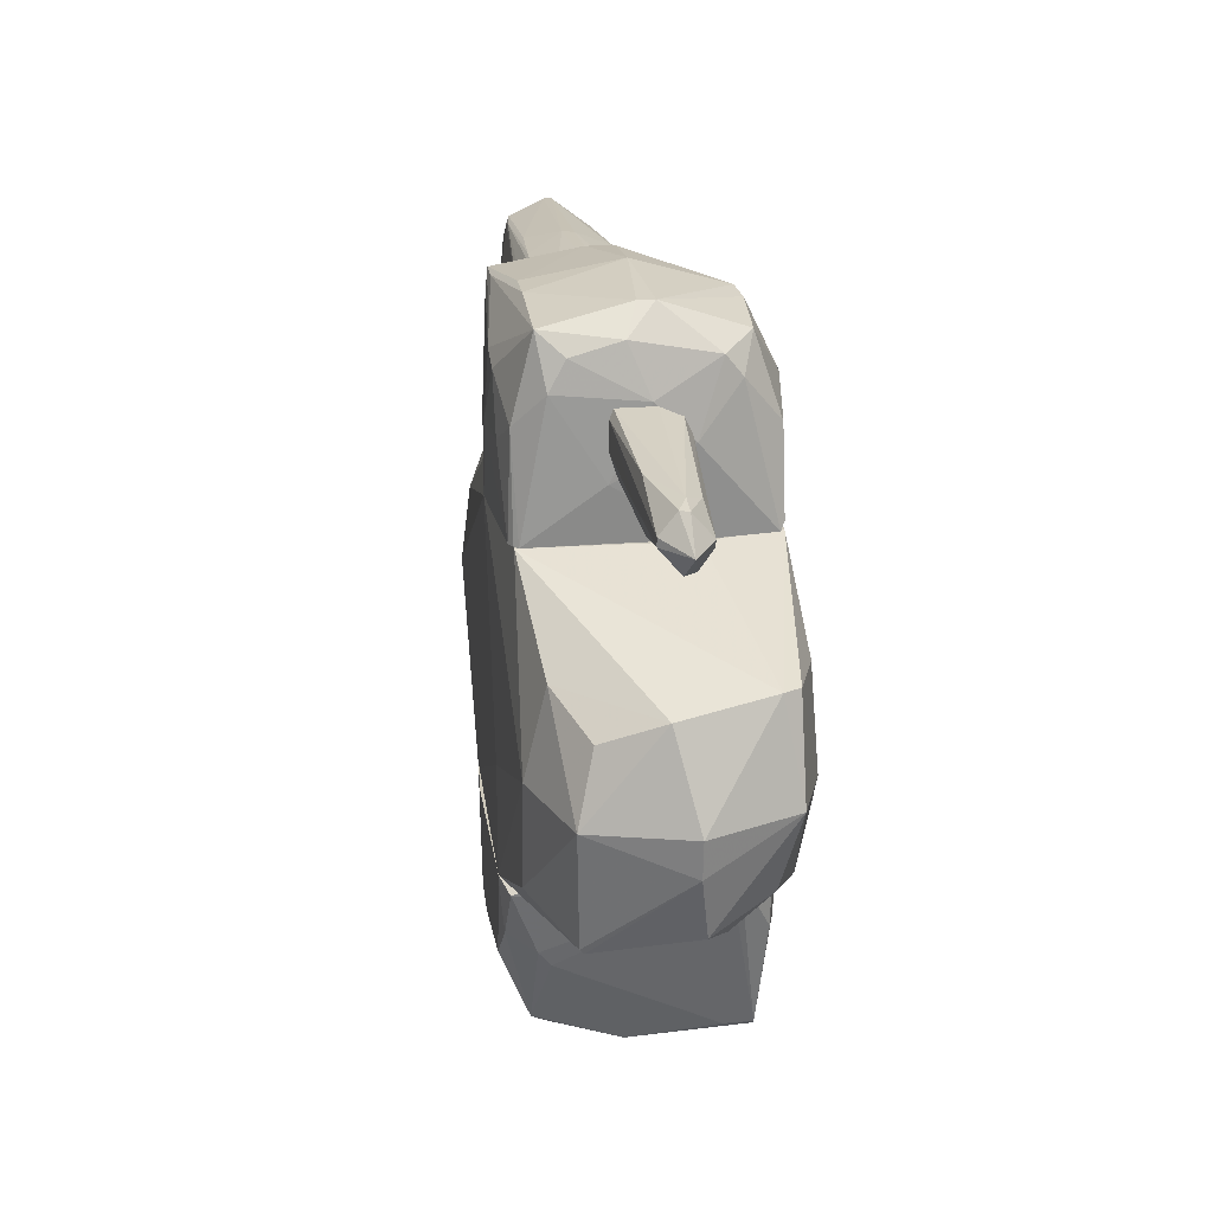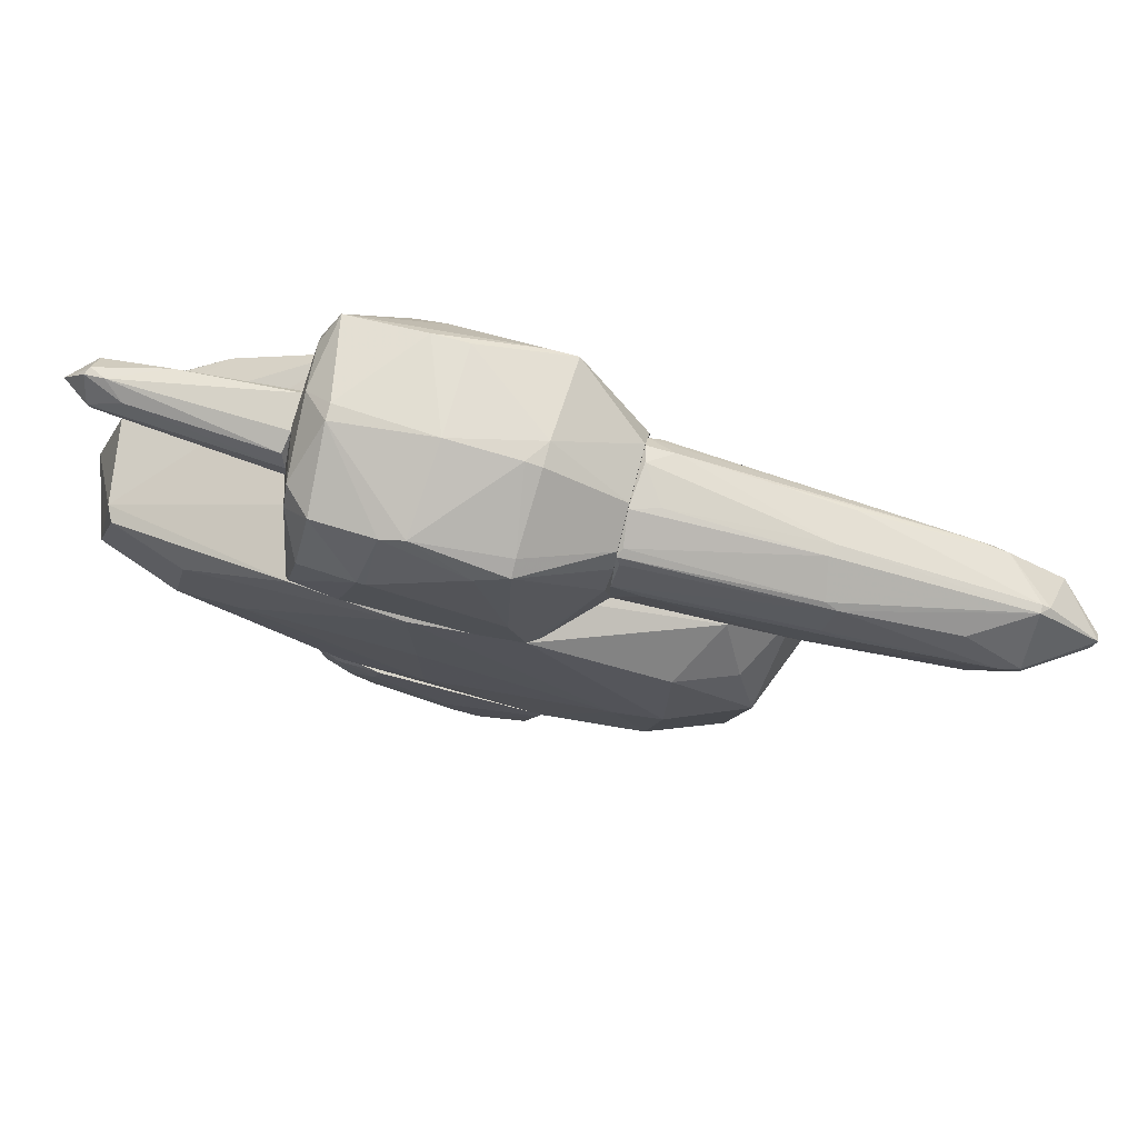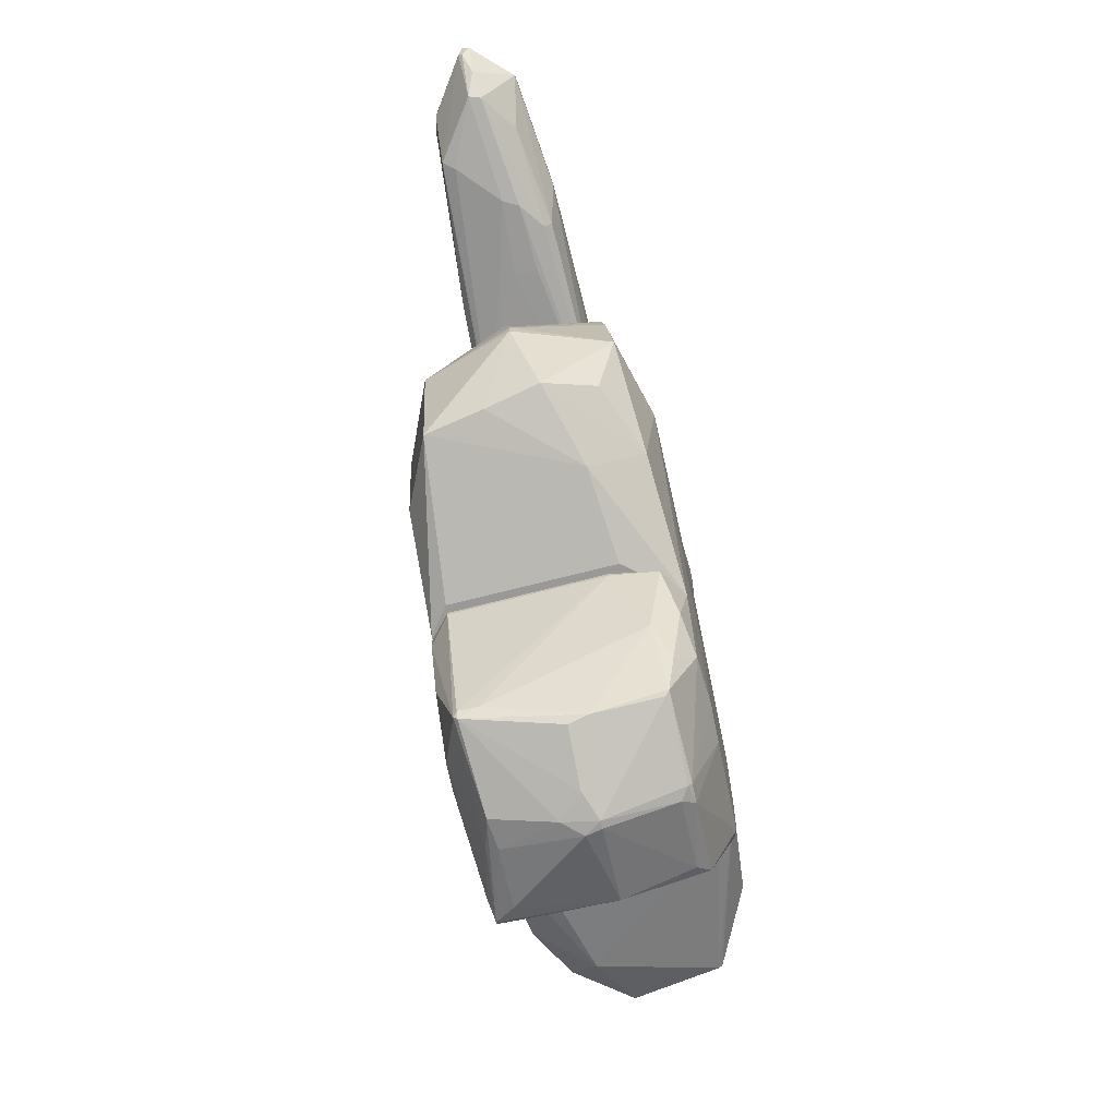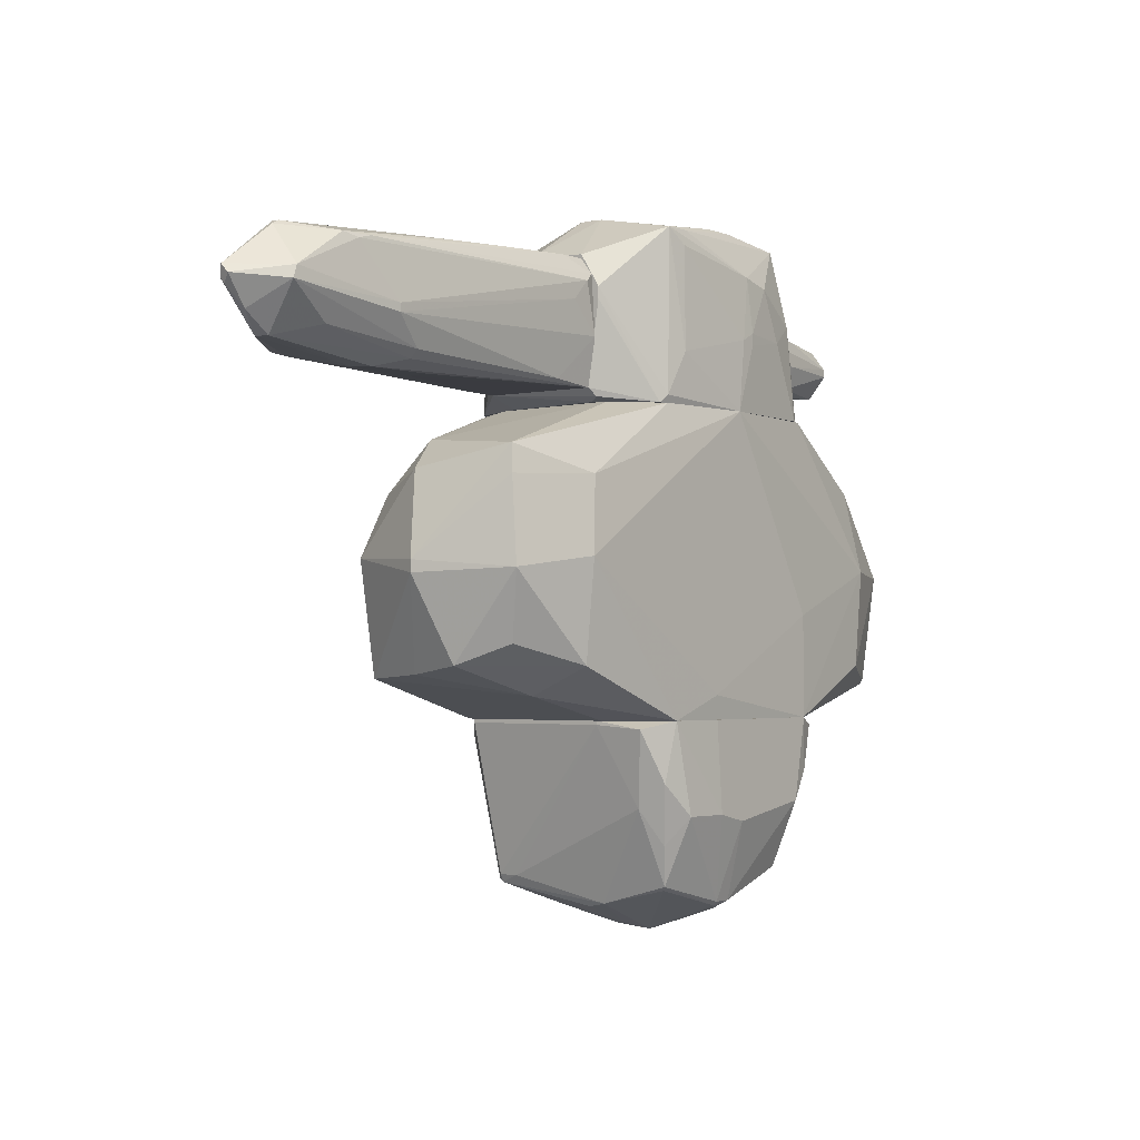
<metadata>
{"format":"obj","ext":"obj","renderer":"f3d","projection":"perspective","resolution":1024,"background":"white","views":[{"elev":22.6,"azim":-98.1,"up":"+Y"},{"elev":76.3,"azim":14.7,"up":"+Y"},{"elev":-69.1,"azim":101.7,"up":"+Y"},{"elev":-2.3,"azim":126.8,"up":"+Y"}]}
</metadata>
<code>
o convex_0
v -0.1362 -3.311 -0.01958
v -1.351 -1.624 -1.066
v -1.351 -1.59 -1.066
v -1.453 -1.59 0.9256
v 0.8429 -1.59 -0.4582
v 0.5727 -1.725 1.027
v -1.216 -3.075 0.858
v -0.5074 -3.109 -0.8297
v 0.4715 -2.974 0.7906
v 0.4715 -2.602 -0.8635
v -1.216 -2.872 -0.8297
v 0.539 -1.59 -1.032
v -1.655 -1.624 0.5877
v 0.7752 -1.59 0.858
v -0.3725 -2.434 -1.066
v 0.37 -2.94 -0.7957
v -0.4734 -3.379 0.01382
v -0.2375 -2.704 0.9932
v -1.588 -1.59 -0.8297
v -1.183 -3.143 -0.1208
v -0.9127 -1.86 1.027
v -0.2712 -3.21 0.7231
v -1.216 -2.299 -1.066
v 0.8089 -1.657 -0.8633
v 0.37 -3.109 -0.1882
v 0.3365 -2.366 -1.032
v -1.453 -2.198 -0.7957
v 0.6402 -2.299 -0.7283
v -1.25 -3.041 0.858
v -0.8449 -1.59 1.027
v -0.3725 -3.379 -0.1208
v -1.183 -2.164 0.9932
v 0.5052 -2.906 0.7906
v -0.00123 -2.704 0.9932
v -1.554 -1.657 -0.9985
v -0.00123 -1.59 -1.066
v -1.419 -2.13 0.9256
v -0.3387 -3.109 -0.8297
v 0.4375 -2.333 0.9932
v 0.5727 -1.59 1.027
v -0.2712 -2.299 1.027
v 0.8429 -1.624 -0.4582
v 0.6065 -2.096 -0.9647
v -1.655 -1.59 0.6555
v -1.25 -3.041 0.6217
v -1.115 -2.974 -0.7283
v -0.4397 -3.379 -0.1208
v 0.3365 -3.143 -0.01958
v 0.4715 -2.94 0.8244
v 0.5052 -2.906 0.6217
v 0.7752 -1.624 0.858
v -0.3387 -3.143 -0.7957
v -1.081 -3.143 0.6891
v -0.3387 -3.345 0.1829
v -1.25 -1.725 0.9932
v -1.048 -3.008 0.8918
v -1.419 -2.029 -1.032
v -0.5409 -3.21 0.6891
v 0.3365 -2.974 -0.7623
v -0.06872 -2.366 -1.066
v -1.588 -1.657 -0.7623
v -1.419 -2.333 -0.6947
v -0.4397 -3.176 -0.7283
v -0.5409 -3.143 0.7906
f 34 56 64
f 5 12 14
f 2 3 15
f 12 3 19
f 8 11 23
f 2 15 23
f 15 8 23
f 12 5 24
f 10 16 26
f 16 10 28
f 10 24 28
f 25 16 28
f 20 7 29
f 21 6 30
f 25 1 31
f 29 7 32
f 3 2 35
f 19 3 35
f 3 12 36
f 15 3 36
f 29 32 37
f 8 15 38
f 26 16 38
f 6 34 39
f 6 14 40
f 14 12 40
f 4 30 40
f 30 6 40
f 6 21 41
f 32 18 41
f 21 32 41
f 34 6 41
f 18 34 41
f 5 14 42
f 24 5 42
f 28 24 42
f 12 24 43
f 24 10 43
f 26 12 43
f 10 26 43
f 12 19 44
f 19 13 44
f 13 29 44
f 37 4 44
f 29 37 44
f 40 12 44
f 4 40 44
f 29 13 45
f 20 29 45
f 11 8 46
f 20 11 46
f 17 20 47
f 31 17 47
f 20 46 47
f 9 1 48
f 1 25 48
f 25 9 48
f 22 9 49
f 9 33 49
f 6 39 49
f 39 34 49
f 9 25 50
f 25 28 50
f 33 9 50
f 28 42 50
f 42 33 50
f 14 6 51
f 42 14 51
f 33 42 51
f 6 49 51
f 49 33 51
f 8 38 52
f 38 16 52
f 7 20 53
f 20 17 53
f 1 9 54
f 9 22 54
f 31 1 54
f 17 31 54
f 30 4 55
f 21 30 55
f 32 21 55
f 4 37 55
f 37 32 55
f 32 7 56
f 18 32 56
f 34 18 56
f 23 11 57
f 2 23 57
f 11 27 57
f 35 2 57
f 27 35 57
f 22 7 58
f 7 53 58
f 53 17 58
f 54 22 58
f 17 54 58
f 16 25 59
f 25 31 59
f 52 16 59
f 31 52 59
f 12 26 60
f 36 12 60
f 15 36 60
f 38 15 60
f 26 38 60
f 13 19 61
f 27 13 61
f 19 35 61
f 35 27 61
f 11 20 62
f 13 27 62
f 27 11 62
f 45 13 62
f 20 45 62
f 46 8 63
f 31 47 63
f 47 46 63
f 52 31 63
f 8 52 63
f 7 22 64
f 22 49 64
f 49 34 64
f 56 7 64
o convex_1
v -3.411 -0.6106 0.04768
v 0.8763 0.9759 -0.492
v 0.8763 0.9759 -0.5931
v 2.26 -1.218 0.2505
v -0.4395 0.942 1.027
v -1.351 -1.59 -1.066
v -1.182 -1.59 0.9931
v -1.486 0.9759 -0.9308
v 2.328 0.3006 -0.7622
v -2.972 0.503 0.7566
v 2.328 -0.307 0.7568
v 0.539 -1.59 -1.032
v -3.006 -1.286 -0.6945
v 0.6063 -1.59 1.027
v 1.957 0.6381 0.3516
v -3.174 -0.3406 -0.7283
v -0.4061 0.9759 -1.032
v -3.006 -0.9482 0.6217
v 2.362 -0.4079 -0.8296
v -2.499 -0.3745 0.9931
v 0.5051 0.9759 0.9592
v -3.174 0.4018 -0.1207
v -1.385 0.9759 0.9594
v 1.518 -1.117 1.027
v 1.653 -0.307 -1.032
v -2.465 -0.307 -0.9985
v 2.632 -0.3406 -0.01956
v -2.736 -1.387 0.3516
v 2.362 -1.151 -0.2219
v 2.294 0.5369 -0.7283
v 2.159 -1.252 0.7568
v 1.247 -0.4079 1.061
v 2.463 0.3681 0.08141
v -0.4061 -1.151 1.061
v -3.208 -0.2733 0.7566
v 1.619 -1.151 -0.9308
v 0.9102 -1.59 -0.5596
v -3.276 -1.117 0.1153
v 1.653 0.4018 0.858
v -2.465 0.4018 -0.8296
v -2.465 -1.117 0.858
v -2.364 -1.151 -0.9985
v -3.445 -0.307 0.04768
v 0.5051 0.9759 -0.9308
v -1.689 -1.59 0.6217
v 1.653 -0.3409 1.027
v 1.551 0.3342 -0.9648
v -1.351 -0.7118 -1.066
v -3.039 0.503 0.6217
v -1.587 -1.59 -0.8973
v -2.33 0.4018 0.9594
v -0.4061 -0.1382 1.061
v 0.8424 -1.59 0.858
v -0.001663 -1.387 -1.066
v 1.686 -1.387 -0.4582
v -1.52 0.9759 0.3516
v -1.925 -0.2396 1.027
v 0.7752 0.9759 0.5542
v 2.193 -0.9821 -0.6608
v 2.159 0.1991 0.6217
v -3.006 0.1994 -0.5933
v -3.006 -1.32 -0.6608
v -1.419 -1.59 0.9594
v 2.632 -0.4418 -0.01956
f 75 95 128
f 66 67 72
f 71 70 76
f 71 76 78
f 77 65 80
f 72 67 81
f 66 72 85
f 85 72 87
f 69 85 87
f 73 83 89
f 72 81 90
f 83 73 91
f 67 66 94
f 66 79 94
f 91 73 94
f 75 88 95
f 88 78 95
f 78 88 96
f 75 91 97
f 94 79 97
f 91 94 97
f 71 78 98
f 84 71 98
f 78 96 98
f 84 74 99
f 76 89 100
f 89 83 100
f 78 76 101
f 92 82 102
f 99 65 102
f 82 99 102
f 79 85 103
f 86 72 104
f 72 90 104
f 90 80 104
f 82 92 105
f 99 82 105
f 84 99 105
f 70 77 106
f 77 80 106
f 90 70 106
f 80 90 106
f 80 65 107
f 86 80 107
f 65 99 107
f 81 67 108
f 67 94 108
f 70 71 109
f 85 69 110
f 88 75 110
f 69 96 110
f 96 88 110
f 103 85 110
f 75 103 110
f 89 81 111
f 73 89 111
f 94 73 111
f 81 108 111
f 108 94 111
f 70 90 112
f 90 81 112
f 72 86 113
f 74 87 113
f 99 74 113
f 86 107 113
f 107 99 113
f 70 109 114
f 109 92 114
f 74 84 115
f 87 74 115
f 69 87 115
f 96 69 116
f 98 96 116
f 95 78 117
f 78 101 117
f 101 95 117
f 76 70 118
f 89 76 118
f 81 89 118
f 70 112 118
f 112 81 118
f 93 68 119
f 68 95 119
f 76 100 119
f 100 93 119
f 101 76 119
f 95 101 119
f 87 72 120
f 72 113 120
f 113 87 120
f 84 98 121
f 69 115 121
f 115 84 121
f 116 69 121
f 98 116 121
f 79 66 122
f 66 85 122
f 85 79 122
f 83 93 123
f 100 83 123
f 93 100 123
f 75 97 124
f 97 79 124
f 79 103 124
f 103 75 124
f 80 86 125
f 86 104 125
f 104 80 125
f 77 70 126
f 65 77 126
f 102 65 126
f 92 102 126
f 70 114 126
f 114 92 126
f 71 84 127
f 84 105 127
f 105 92 127
f 109 71 127
f 92 109 127
f 91 75 128
f 83 91 128
f 68 93 128
f 93 83 128
f 95 68 128
o convex_2
v 3.071 1.111 -0.3909
v 1.282 2.158 -0.01978
v 2.531 2.124 0.01403
v 1.046 1.145 0.4868
v 4.118 1.617 0.3517
v 1.046 1.482 -0.5935
v 3.814 1.955 -0.3909
v 1.046 2.022 0.3854
v 4.286 1.179 0.01403
v 1.046 2.124 -0.4584
v 1.046 1.077 -0.5259
v 4.32 1.55 -0.3909
v 4.118 2.022 0.01403
v 3.78 1.145 0.3517
v 3.375 1.043 -0.08695
v 3.341 1.483 -0.5259
v 1.282 1.584 0.5206
v 4.624 1.651 0.01403
v 1.147 1.921 -0.5935
v 1.046 1.077 0.4529
v 2.7 1.955 0.3517
v 2.902 1.584 0.4529
v 2.497 1.179 0.4529
v 4.252 1.179 -0.08695
v 2.025 2.09 -0.4247
v 3.071 1.179 -0.4584
v 3.645 1.887 0.2842
v 1.046 1.651 0.5206
v 2.734 1.043 -0.2559
v 4.59 1.516 0.01403
v 4.118 2.022 -0.05326
v 4.286 1.651 -0.3909
v 1.046 2.158 0.04773
v 3.341 1.415 -0.5259
v 3.679 1.921 -0.4246
v 3.949 1.584 0.3855
v 2.565 2.124 -0.08706
v 3.915 1.28 -0.3233
v 1.079 2.158 -0.3234
v 3.307 1.043 -0.2221
v 3.713 1.111 0.2504
v 4.118 1.516 0.3517
v 2.599 1.989 0.3179
v 4.624 1.584 -0.05326
v 1.451 1.111 -0.5259
v 1.046 1.989 -0.5597
v 3.544 1.955 -0.4246
v 2.666 2.056 -0.3909
v 1.316 1.752 -0.5935
v 4.455 1.347 -0.05326
v 1.282 2.124 -0.4584
v 1.079 2.056 0.3179
v 1.079 1.955 0.4192
v 2.632 1.651 0.4529
v 4.185 1.989 -0.05326
v 4.59 1.55 0.04784
v 2.7 1.043 -0.05326
v 1.451 1.077 0.4192
f 143 169 186
f 134 132 136
f 134 136 138
f 132 134 139
f 141 133 146
f 132 139 148
f 145 132 151
f 132 148 151
f 148 142 151
f 150 145 151
f 137 143 152
f 133 141 155
f 141 149 155
f 136 132 156
f 132 145 156
f 145 150 156
f 140 144 160
f 131 130 161
f 138 136 161
f 144 140 162
f 140 154 162
f 144 147 163
f 135 160 163
f 160 144 163
f 151 142 164
f 150 151 164
f 133 155 164
f 155 149 164
f 130 131 165
f 131 141 165
f 141 159 165
f 152 129 166
f 140 152 166
f 129 154 166
f 154 140 166
f 161 130 167
f 138 161 167
f 130 165 167
f 139 129 168
f 129 152 168
f 152 143 168
f 157 139 168
f 143 157 168
f 137 142 169
f 143 137 169
f 133 164 170
f 164 142 170
f 141 131 171
f 136 149 171
f 149 141 171
f 140 160 172
f 160 146 172
f 129 139 173
f 139 134 173
f 154 129 173
f 134 162 173
f 162 154 173
f 134 138 174
f 147 134 174
f 153 135 175
f 163 147 175
f 135 163 175
f 147 174 175
f 135 153 176
f 159 135 176
f 153 165 176
f 165 159 176
f 134 147 177
f 147 144 177
f 162 134 177
f 144 162 177
f 152 140 178
f 137 152 178
f 158 137 178
f 140 172 178
f 172 158 178
f 165 153 179
f 138 167 179
f 167 165 179
f 174 138 179
f 153 175 179
f 175 174 179
f 131 161 180
f 161 136 180
f 171 131 180
f 136 171 180
f 149 136 181
f 136 156 181
f 156 149 181
f 149 156 182
f 156 150 182
f 164 149 182
f 150 164 182
f 141 146 183
f 135 159 183
f 159 141 183
f 160 135 183
f 146 160 183
f 142 137 184
f 146 133 184
f 137 158 184
f 170 142 184
f 133 170 184
f 172 146 184
f 158 172 184
f 148 139 185
f 143 148 185
f 139 157 185
f 157 143 185
f 142 148 186
f 148 143 186
f 169 142 186
o convex_3
v -2.567 1.347 0.0141
v -1.52 1.955 0.04792
v -1.52 1.955 -0.2559
v -3.174 1.82 -0.0195
v -1.52 1.55 0.2843
v -1.52 1.449 -0.2221
v -3.141 1.584 -0.2221
v -3.141 1.617 0.1492
v -1.554 1.887 0.2167
v -1.52 1.381 0.183
v -3.141 1.381 -0.05332
v -2.634 1.415 0.1492
v -1.554 1.651 -0.2897
v -2.533 1.854 -0.2221
v -1.52 1.347 -0.05332
v -3.377 1.584 -0.0195
v -2.499 1.415 -0.1884
v -1.52 1.752 0.2843
v -1.554 1.887 -0.2897
v -3.006 1.854 -0.0195
v -2.837 1.786 0.1154
v -3.073 1.381 0.04792
v -3.141 1.651 -0.2221
v -3.141 1.82 -0.08708
v -3.107 1.55 0.1492
v -1.925 1.381 0.183
v -2.398 1.347 -0.05332
v -2.533 1.617 -0.2559
f 209 205 214
f 189 188 191
f 189 191 192
f 192 191 196
f 189 192 199
f 196 187 201
f 192 196 201
f 194 190 202
f 193 197 202
f 197 193 203
f 199 192 203
f 192 201 203
f 191 188 204
f 194 191 204
f 188 195 204
f 189 199 205
f 200 189 205
f 188 189 206
f 195 188 206
f 189 200 206
f 190 194 207
f 194 204 207
f 204 195 207
f 195 206 207
f 206 190 207
f 197 187 208
f 202 197 208
f 193 202 209
f 200 205 209
f 202 190 210
f 190 206 210
f 206 200 210
f 200 209 210
f 209 202 210
f 191 194 211
f 198 191 211
f 194 202 211
f 208 198 211
f 202 208 211
f 187 196 212
f 196 191 212
f 191 198 212
f 208 187 212
f 198 208 212
f 187 197 213
f 201 187 213
f 197 203 213
f 203 201 213
f 203 193 214
f 199 203 214
f 205 199 214
f 193 209 214
o convex_4
v 1.045 1.145 0.4865
v -0.6086 1.55 -1.032
v -0.6086 1.651 -1.032
v -1.385 1.044 0.9595
v -0.4059 2.461 0.7569
v 0.4377 2.427 -0.8971
v -1.318 2.461 -0.7623
v -1.453 0.9759 -0.931
v 0.5728 0.9759 -0.8971
v 1.045 2.191 0.01403
v 0.5053 0.9759 0.9593
v -1.385 2.259 0.5204
v 0.3701 2.259 0.7905
v -0.3386 2.664 0.01403
v -0.7437 1.921 1.027
v 1.045 1.786 -0.627
v -1.52 1.988 0.01403
v 0.9779 1.01 -0.5595
v -1.183 2.596 0.08156
v 0.4038 2.563 0.01403
v -1.486 0.9759 0.3854
v 1.045 1.921 0.4529
v -1.149 2.36 0.7569
v -0.8451 2.056 -0.9985
v -0.4059 0.9759 -1.032
v -1.486 2.056 -0.6947
v -0.98 0.9759 0.9931
v 1.045 2.157 -0.4583
v -0.6425 2.529 -0.7623
v -1.25 1.719 0.9595
v -1.419 2.394 -0.1545
v 0.3026 1.415 -0.9647
v -1.486 0.9759 -0.8973
v -1.52 1.685 0.318
v -1.318 1.786 -0.931
v 0.8091 0.9759 0.419
v 0.3701 1.381 0.9593
v 1.045 1.077 -0.5258
v 1.012 1.618 0.5541
v -1.385 0.9759 -0.9649
v 0.4038 2.563 -0.1882
v 0.09991 0.9759 0.9931
v -1.419 0.9759 0.9256
v -1.385 2.09 0.6555
v 1.045 1.077 0.4529
v -1.52 1.415 -0.2896
v -1.183 2.596 -0.0533
v 1.045 2.056 0.3515
v -0.3386 2.529 -0.7621
v -0.5749 2.124 -0.9983
v 0.09991 2.191 0.8579
v -0.6086 2.428 0.7905
v 0.5053 1.044 -0.931
v 0.2689 2.292 -0.931
v -1.453 2.293 -0.5597
v 1.045 1.887 -0.627
v -0.4734 1.584 -1.032
v 0.3701 2.326 0.6555
v 0.9103 0.9759 -0.4583
v 0.2689 2.596 0.01403
v -0.6764 1.921 1.027
v 0.2014 2.427 -0.8971
v 0.6065 0.9759 0.8917
v -1.048 1.618 -0.9985
f 254 249 278
f 222 223 225
f 224 215 230
f 219 228 233
f 222 225 235
f 215 224 236
f 233 226 237
f 216 217 239
f 223 222 239
f 229 218 241
f 235 225 241
f 224 230 242
f 218 229 244
f 229 237 244
f 231 226 245
f 226 233 245
f 222 235 247
f 226 231 248
f 221 238 249
f 240 221 249
f 222 247 249
f 247 240 249
f 225 223 250
f 230 215 252
f 223 230 252
f 232 223 252
f 215 236 253
f 236 227 253
f 251 225 253
f 227 251 253
f 216 239 254
f 239 222 254
f 222 249 254
f 234 224 255
f 242 220 255
f 224 242 255
f 229 241 256
f 241 225 256
f 225 251 256
f 241 218 257
f 235 241 257
f 248 235 257
f 248 257 258
f 237 226 258
f 218 244 258
f 244 237 258
f 226 248 258
f 257 218 258
f 252 215 259
f 232 252 259
f 231 240 260
f 247 235 260
f 240 247 260
f 248 231 260
f 235 248 260
f 233 228 261
f 243 221 261
f 228 243 261
f 245 233 261
f 221 245 261
f 236 224 262
f 227 236 262
f 220 243 263
f 243 228 263
f 255 220 263
f 228 255 263
f 217 238 264
f 238 221 264
f 227 219 265
f 251 227 265
f 219 233 266
f 237 229 266
f 233 237 266
f 265 219 266
f 223 239 267
f 246 220 267
f 239 246 267
f 220 246 268
f 264 220 268
f 221 240 269
f 240 231 269
f 231 245 269
f 245 221 269
f 230 223 270
f 220 242 270
f 242 230 270
f 223 267 270
f 267 220 270
f 239 217 271
f 246 239 271
f 217 264 271
f 268 246 271
f 264 268 271
f 219 227 272
f 224 234 272
f 262 224 272
f 227 262 272
f 223 232 273
f 250 223 273
f 259 250 273
f 232 259 273
f 228 219 274
f 255 228 274
f 234 255 274
f 219 272 274
f 272 234 274
f 229 256 275
f 256 251 275
f 251 265 275
f 266 229 275
f 265 266 275
f 243 220 276
f 221 243 276
f 220 264 276
f 264 221 276
f 225 250 277
f 215 253 277
f 253 225 277
f 259 215 277
f 250 259 277
f 217 216 278
f 238 217 278
f 249 238 278
f 216 254 278

</code>
